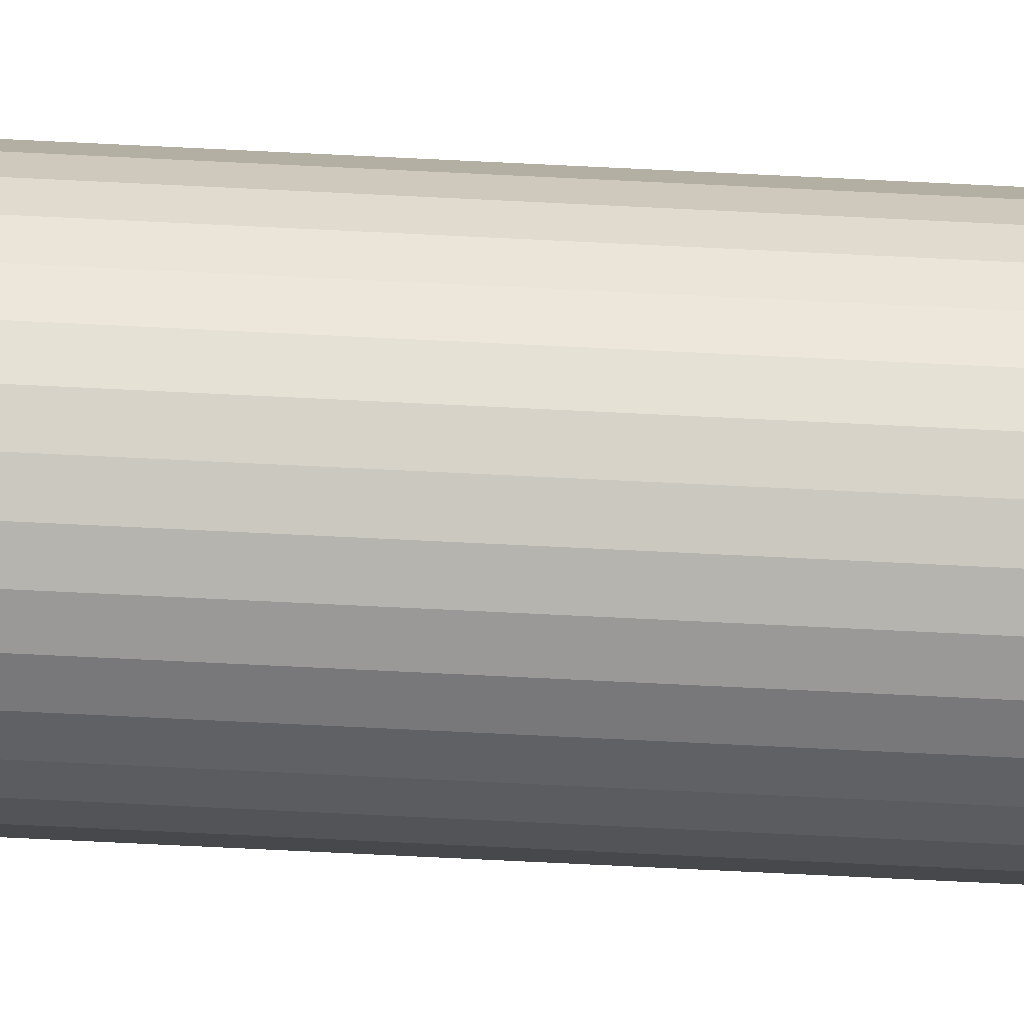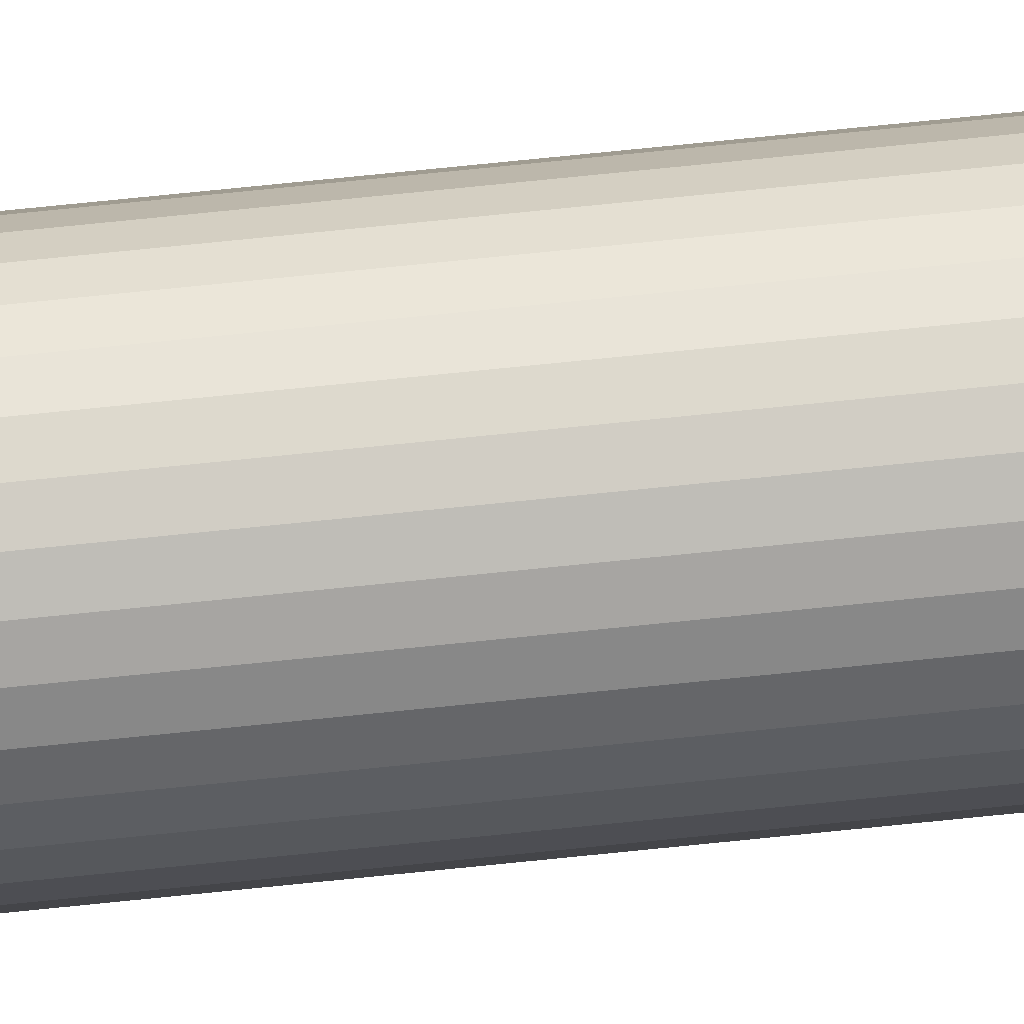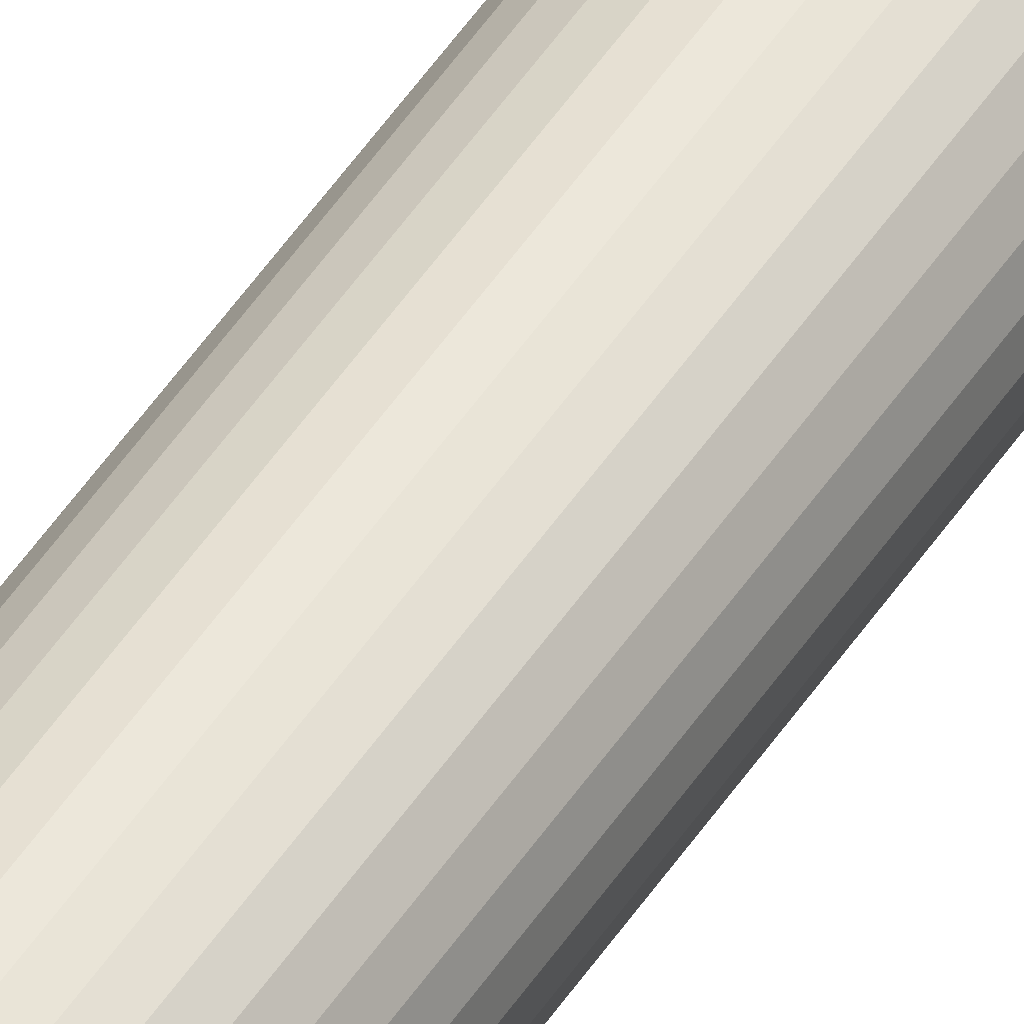
<metadata>
{"format":"obj","ext":"obj","renderer":"f3d","projection":"perspective","resolution":1024,"background":"white","views":[{"elev":-51.7,"azim":86.6,"up":"+Z"},{"elev":55.2,"azim":83.2,"up":"+Z"},{"elev":44.7,"azim":29.9,"up":"+Z"}]}
</metadata>
<code>
o Cylinder.001
v 0 -2.05 0.194
v 0 9.75 0.194
v 0.03675 -2.05 0.1902
v 0.03675 9.75 0.1902
v 0.0721 -2.05 0.1792
v 0.0721 9.75 0.1792
v 0.1047 -2.05 0.1613
v 0.1047 9.75 0.1613
v 0.1332 -2.05 0.1372
v 0.1332 9.75 0.1372
v 0.1566 -2.05 0.1078
v 0.1566 9.75 0.1078
v 0.1741 -2.05 0.07423
v 0.1741 9.75 0.07423
v 0.1848 -2.05 0.03784
v 0.1848 9.75 0.03784
v 0.1884 -2.05 0
v 0.1884 9.75 0
v 0.1848 -2.05 -0.03784
v 0.1848 9.75 -0.03784
v 0.1741 -2.05 -0.07423
v 0.1741 9.75 -0.07423
v 0.1566 -2.05 -0.1078
v 0.1566 9.75 -0.1078
v 0.1332 -2.05 -0.1372
v 0.1332 9.75 -0.1372
v 0.1047 -2.05 -0.1613
v 0.1047 9.75 -0.1613
v 0.0721 -2.05 -0.1792
v 0.0721 9.75 -0.1792
v 0.03675 -2.05 -0.1902
v 0.03675 9.75 -0.1902
v 0 -2.05 -0.194
v 0 9.75 -0.194
v -0.03675 -2.05 -0.1902
v -0.03675 9.75 -0.1902
v -0.0721 -2.05 -0.1792
v -0.0721 9.75 -0.1792
v -0.1047 -2.05 -0.1613
v -0.1047 9.75 -0.1613
v -0.1332 -2.05 -0.1372
v -0.1332 9.75 -0.1372
v -0.1566 -2.05 -0.1078
v -0.1566 9.75 -0.1078
v -0.1741 -2.05 -0.07423
v -0.1741 9.75 -0.07423
v -0.1848 -2.05 -0.03784
v -0.1848 9.75 -0.03784
v -0.1884 -2.05 0
v -0.1884 9.75 0
v -0.1848 -2.05 0.03784
v -0.1848 9.75 0.03784
v -0.1741 -2.05 0.07423
v -0.1741 9.75 0.07423
v -0.1566 -2.05 0.1078
v -0.1566 9.75 0.1078
v -0.1332 -2.05 0.1372
v -0.1332 9.75 0.1372
v -0.1047 -2.05 0.1613
v -0.1047 9.75 0.1613
v -0.0721 -2.05 0.1792
v -0.0721 9.75 0.1792
v -0.03675 -2.05 0.1902
v -0.03675 9.75 0.1902
v 0 -2.05 0.194
v 0.03675 -2.05 0.1902
v 0.0721 -2.05 0.1792
v 0.1047 -2.05 0.1613
v 0.1332 -2.05 0.1372
v 0.1566 -2.05 0.1078
v 0.1741 -2.05 0.07423
v 0.1848 -2.05 0.03784
v 0.1884 -2.05 0
v 0.1848 -2.05 -0.03784
v 0.1741 -2.05 -0.07423
v 0.1566 -2.05 -0.1078
v 0.1332 -2.05 -0.1372
v 0.1047 -2.05 -0.1613
v 0.0721 -2.05 -0.1792
v 0.03675 -2.05 -0.1902
v 0 -2.05 -0.194
v -0.03675 -2.05 -0.1902
v -0.0721 -2.05 -0.1792
v -0.1047 -2.05 -0.1613
v -0.1332 -2.05 -0.1372
v -0.1566 -2.05 -0.1078
v -0.1741 -2.05 -0.07423
v -0.1848 -2.05 -0.03784
v -0.1884 -2.05 0
v -0.1848 -2.05 0.03784
v -0.1741 -2.05 0.07423
v -0.1566 -2.05 0.1078
v -0.1332 -2.05 0.1372
v -0.1047 -2.05 0.1613
v -0.0721 -2.05 0.1792
v -0.03675 -2.05 0.1902
f 65 66 4 2
f 66 67 6 4
f 67 68 8 6
f 68 69 10 8
f 69 70 12 10
f 70 71 14 12
f 71 72 16 14
f 72 73 18 16
f 73 74 20 18
f 74 75 22 20
f 75 76 24 22
f 76 77 26 24
f 77 78 28 26
f 78 79 30 28
f 79 80 32 30
f 80 81 34 32
f 81 82 36 34
f 82 83 38 36
f 83 84 40 38
f 84 85 42 40
f 85 86 44 42
f 86 87 46 44
f 87 88 48 46
f 88 89 50 48
f 89 90 52 50
f 90 91 54 52
f 91 92 56 54
f 92 93 58 56
f 93 94 60 58
f 94 95 62 60
f 4 6 8 10 12 14 16 18 20 22 24 26 28 30 32 34 36 38 40 42 44 46 48 50 52 54 56 58 60 62 64 2
f 95 96 64 62
f 96 65 2 64
f 1 63 61 59 57 55 53 51 49 47 45 43 41 39 37 35 33 31 29 27 25 23 21 19 17 15 13 11 9 7 5 3
f 3 66 65 1
f 5 67 66 3
f 7 68 67 5
f 9 69 68 7
f 11 70 69 9
f 13 71 70 11
f 15 72 71 13
f 17 73 72 15
f 19 74 73 17
f 21 75 74 19
f 23 76 75 21
f 25 77 76 23
f 27 78 77 25
f 29 79 78 27
f 31 80 79 29
f 33 81 80 31
f 35 82 81 33
f 37 83 82 35
f 39 84 83 37
f 41 85 84 39
f 43 86 85 41
f 45 87 86 43
f 47 88 87 45
f 49 89 88 47
f 51 90 89 49
f 53 91 90 51
f 55 92 91 53
f 57 93 92 55
f 59 94 93 57
f 61 95 94 59
f 63 96 95 61
f 1 65 96 63

</code>
